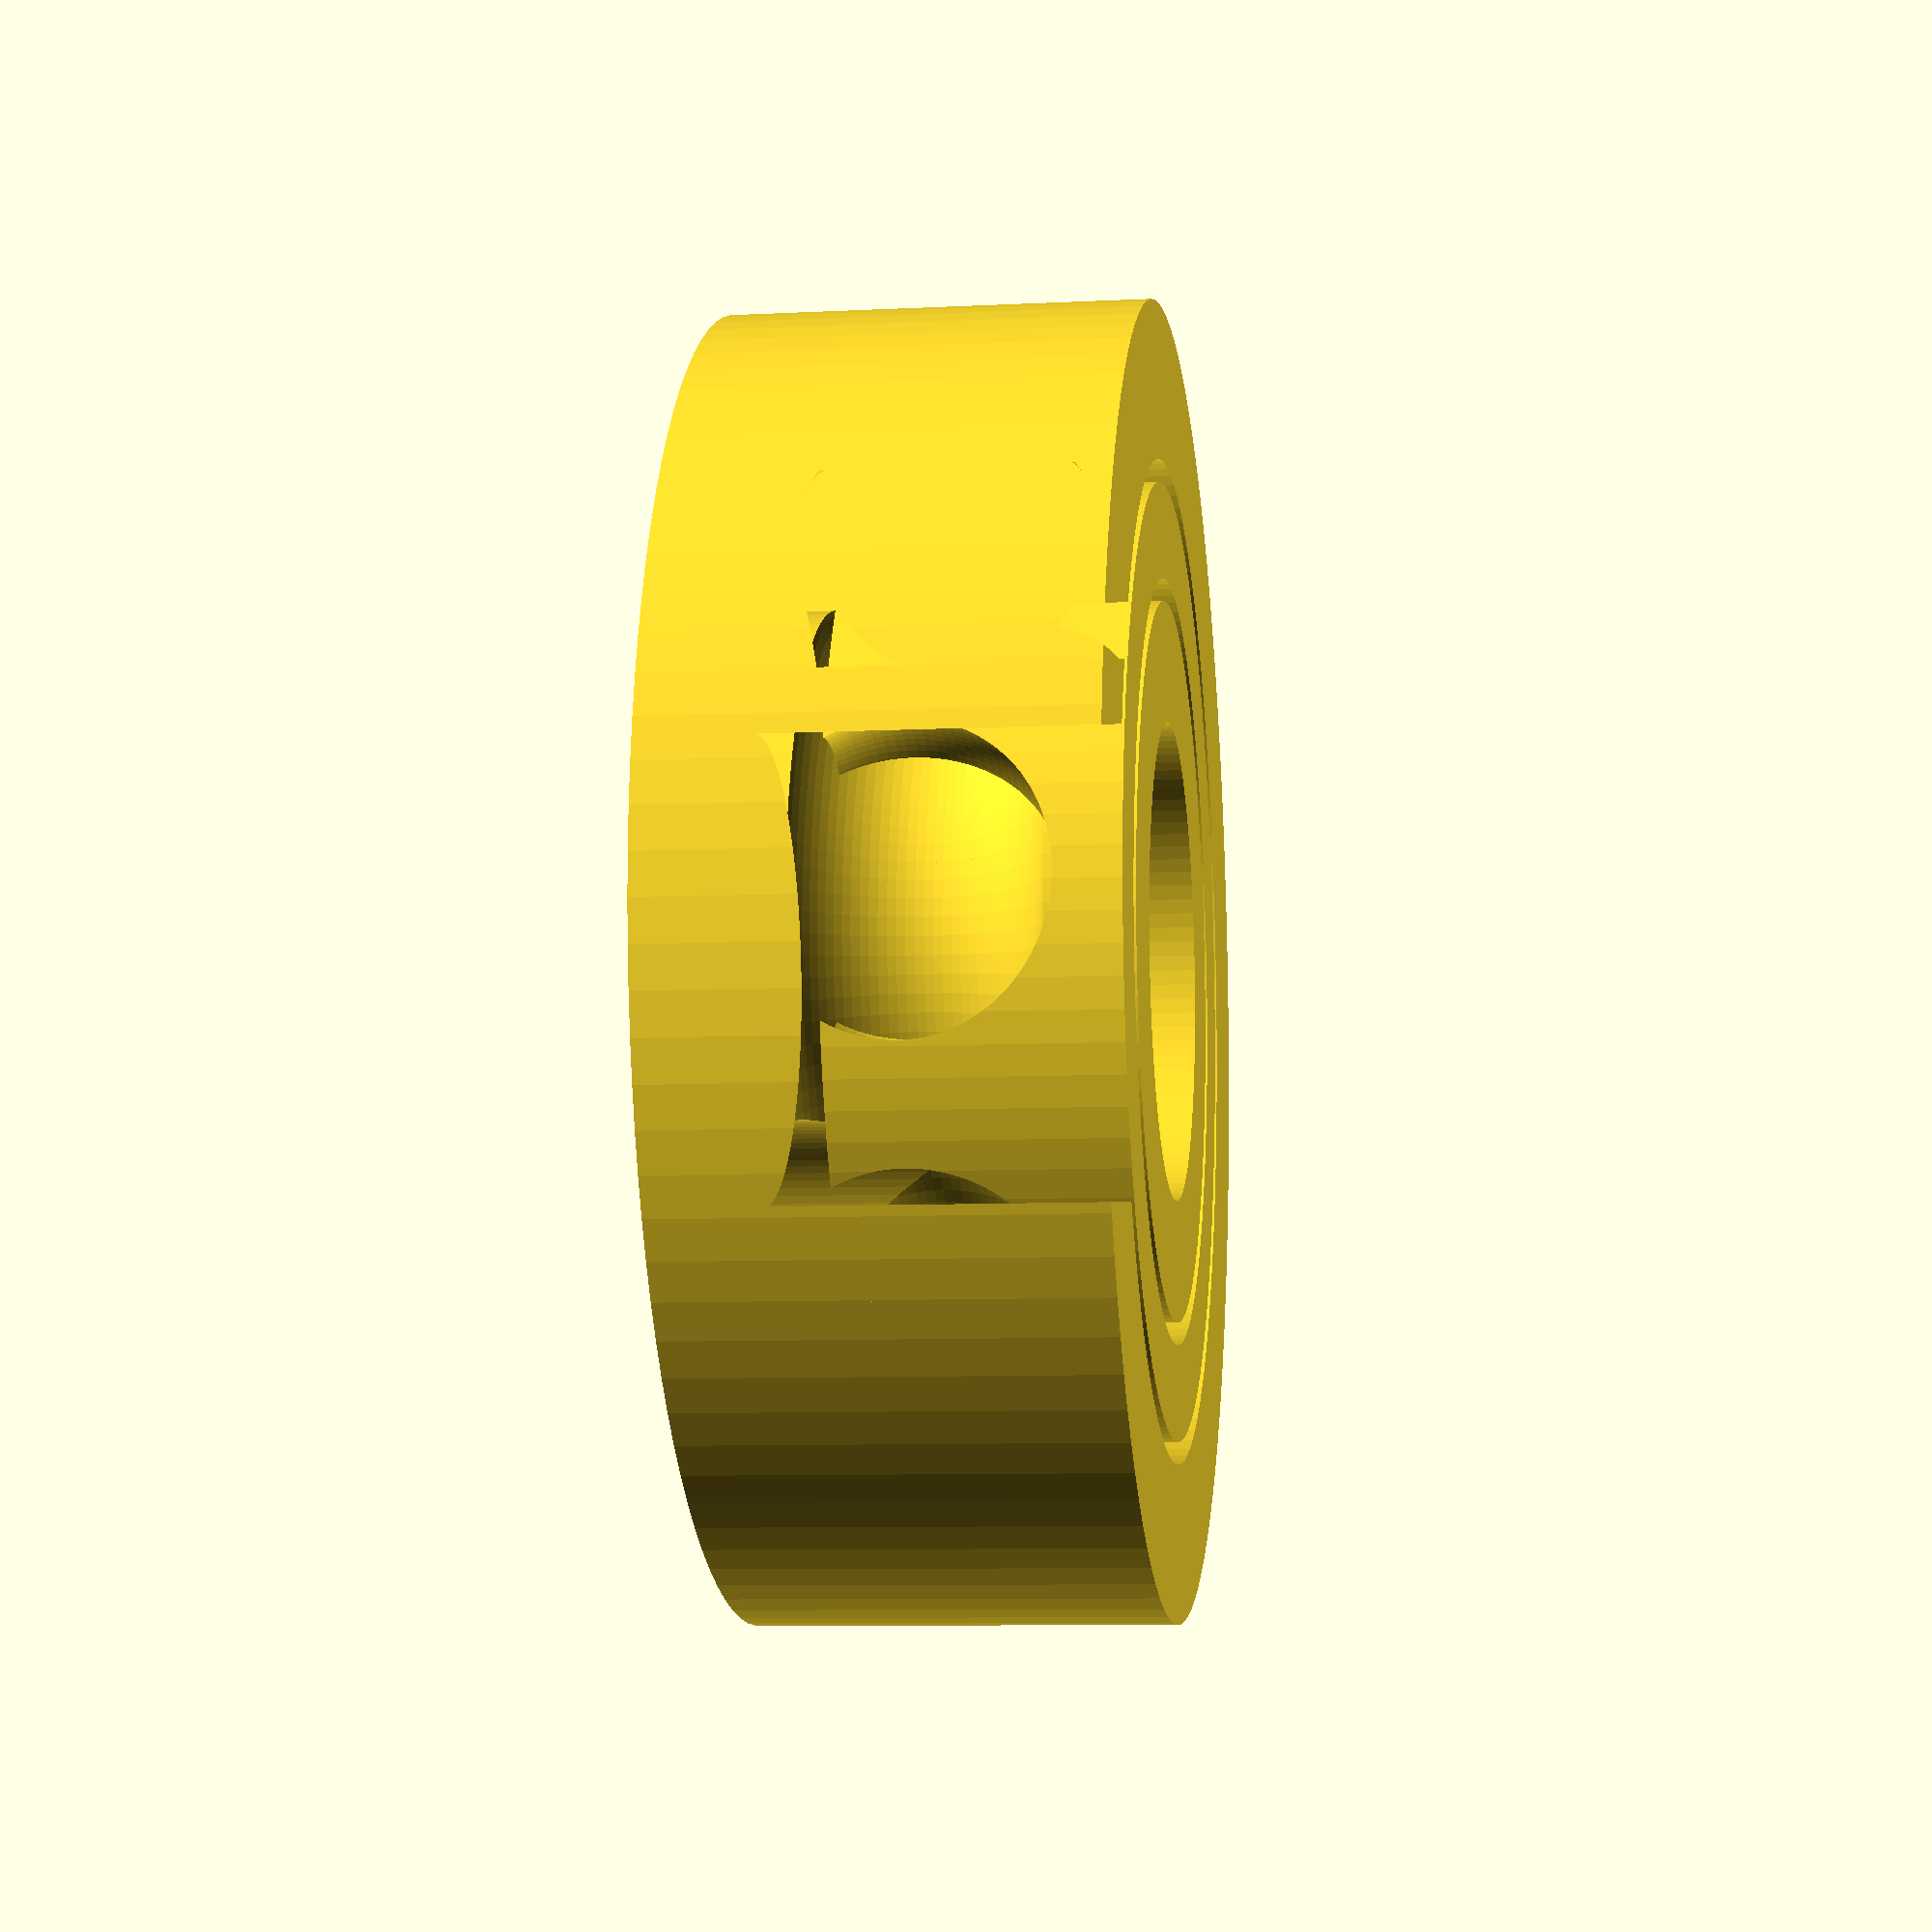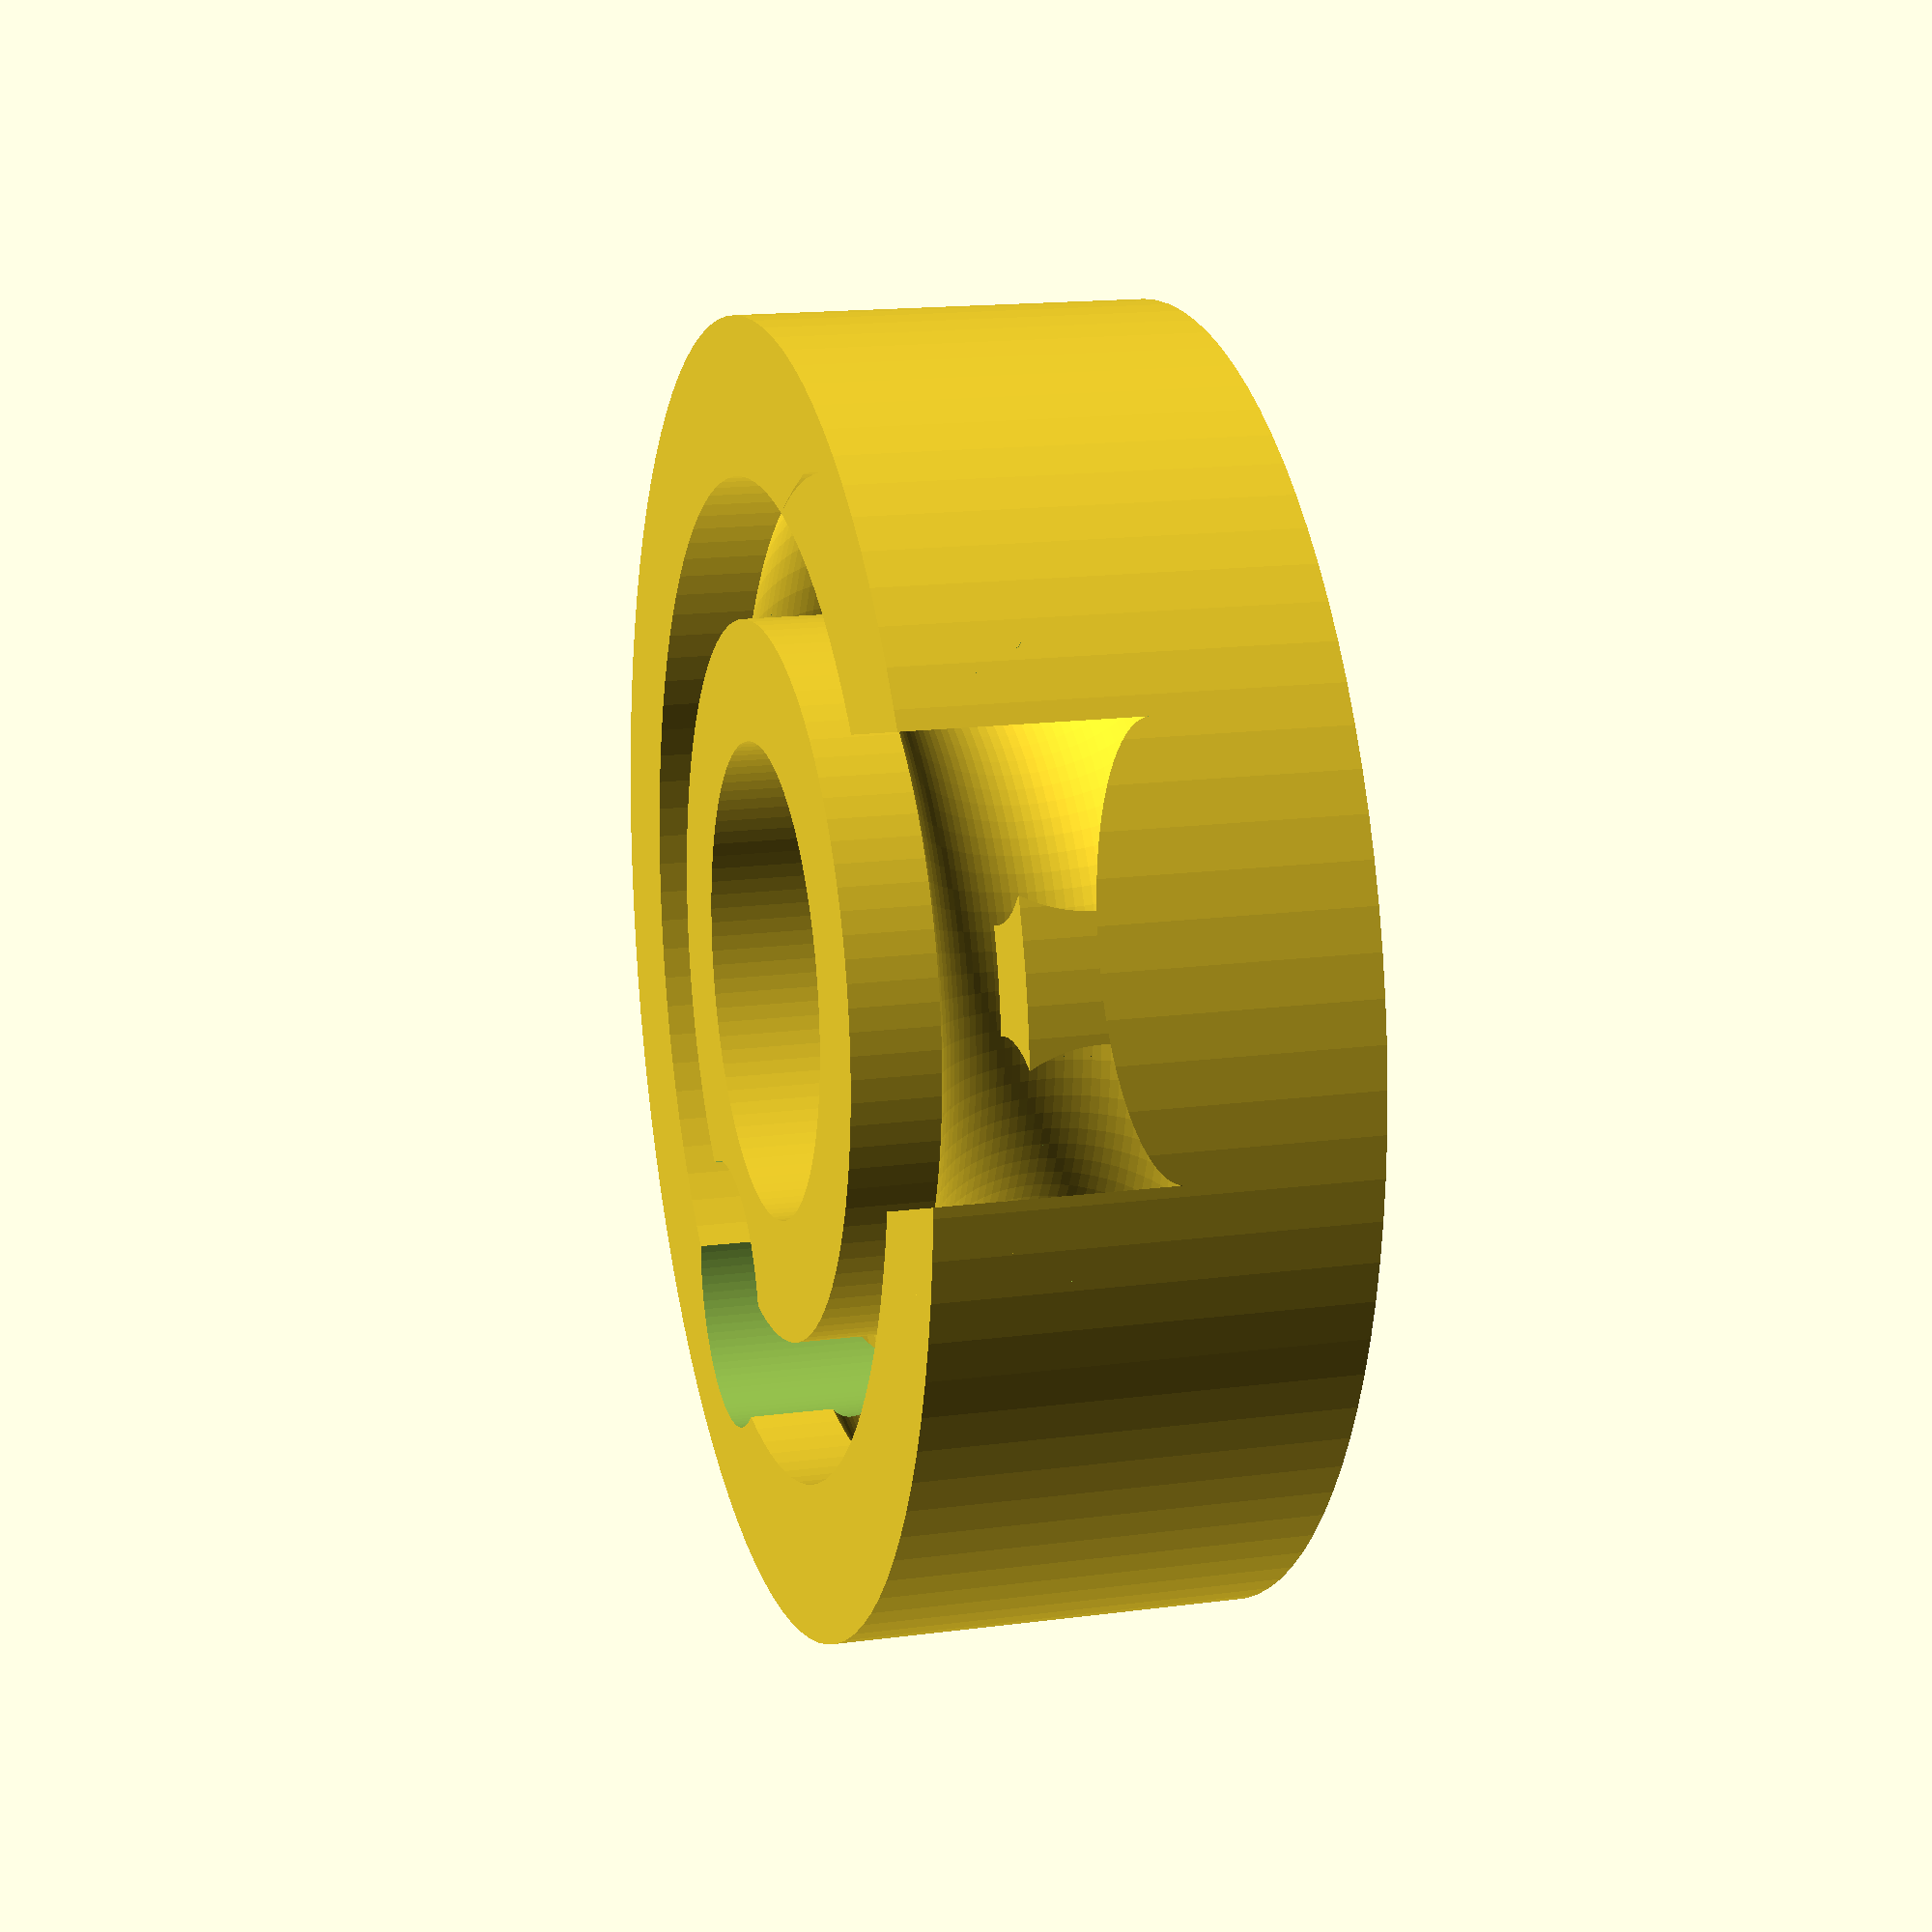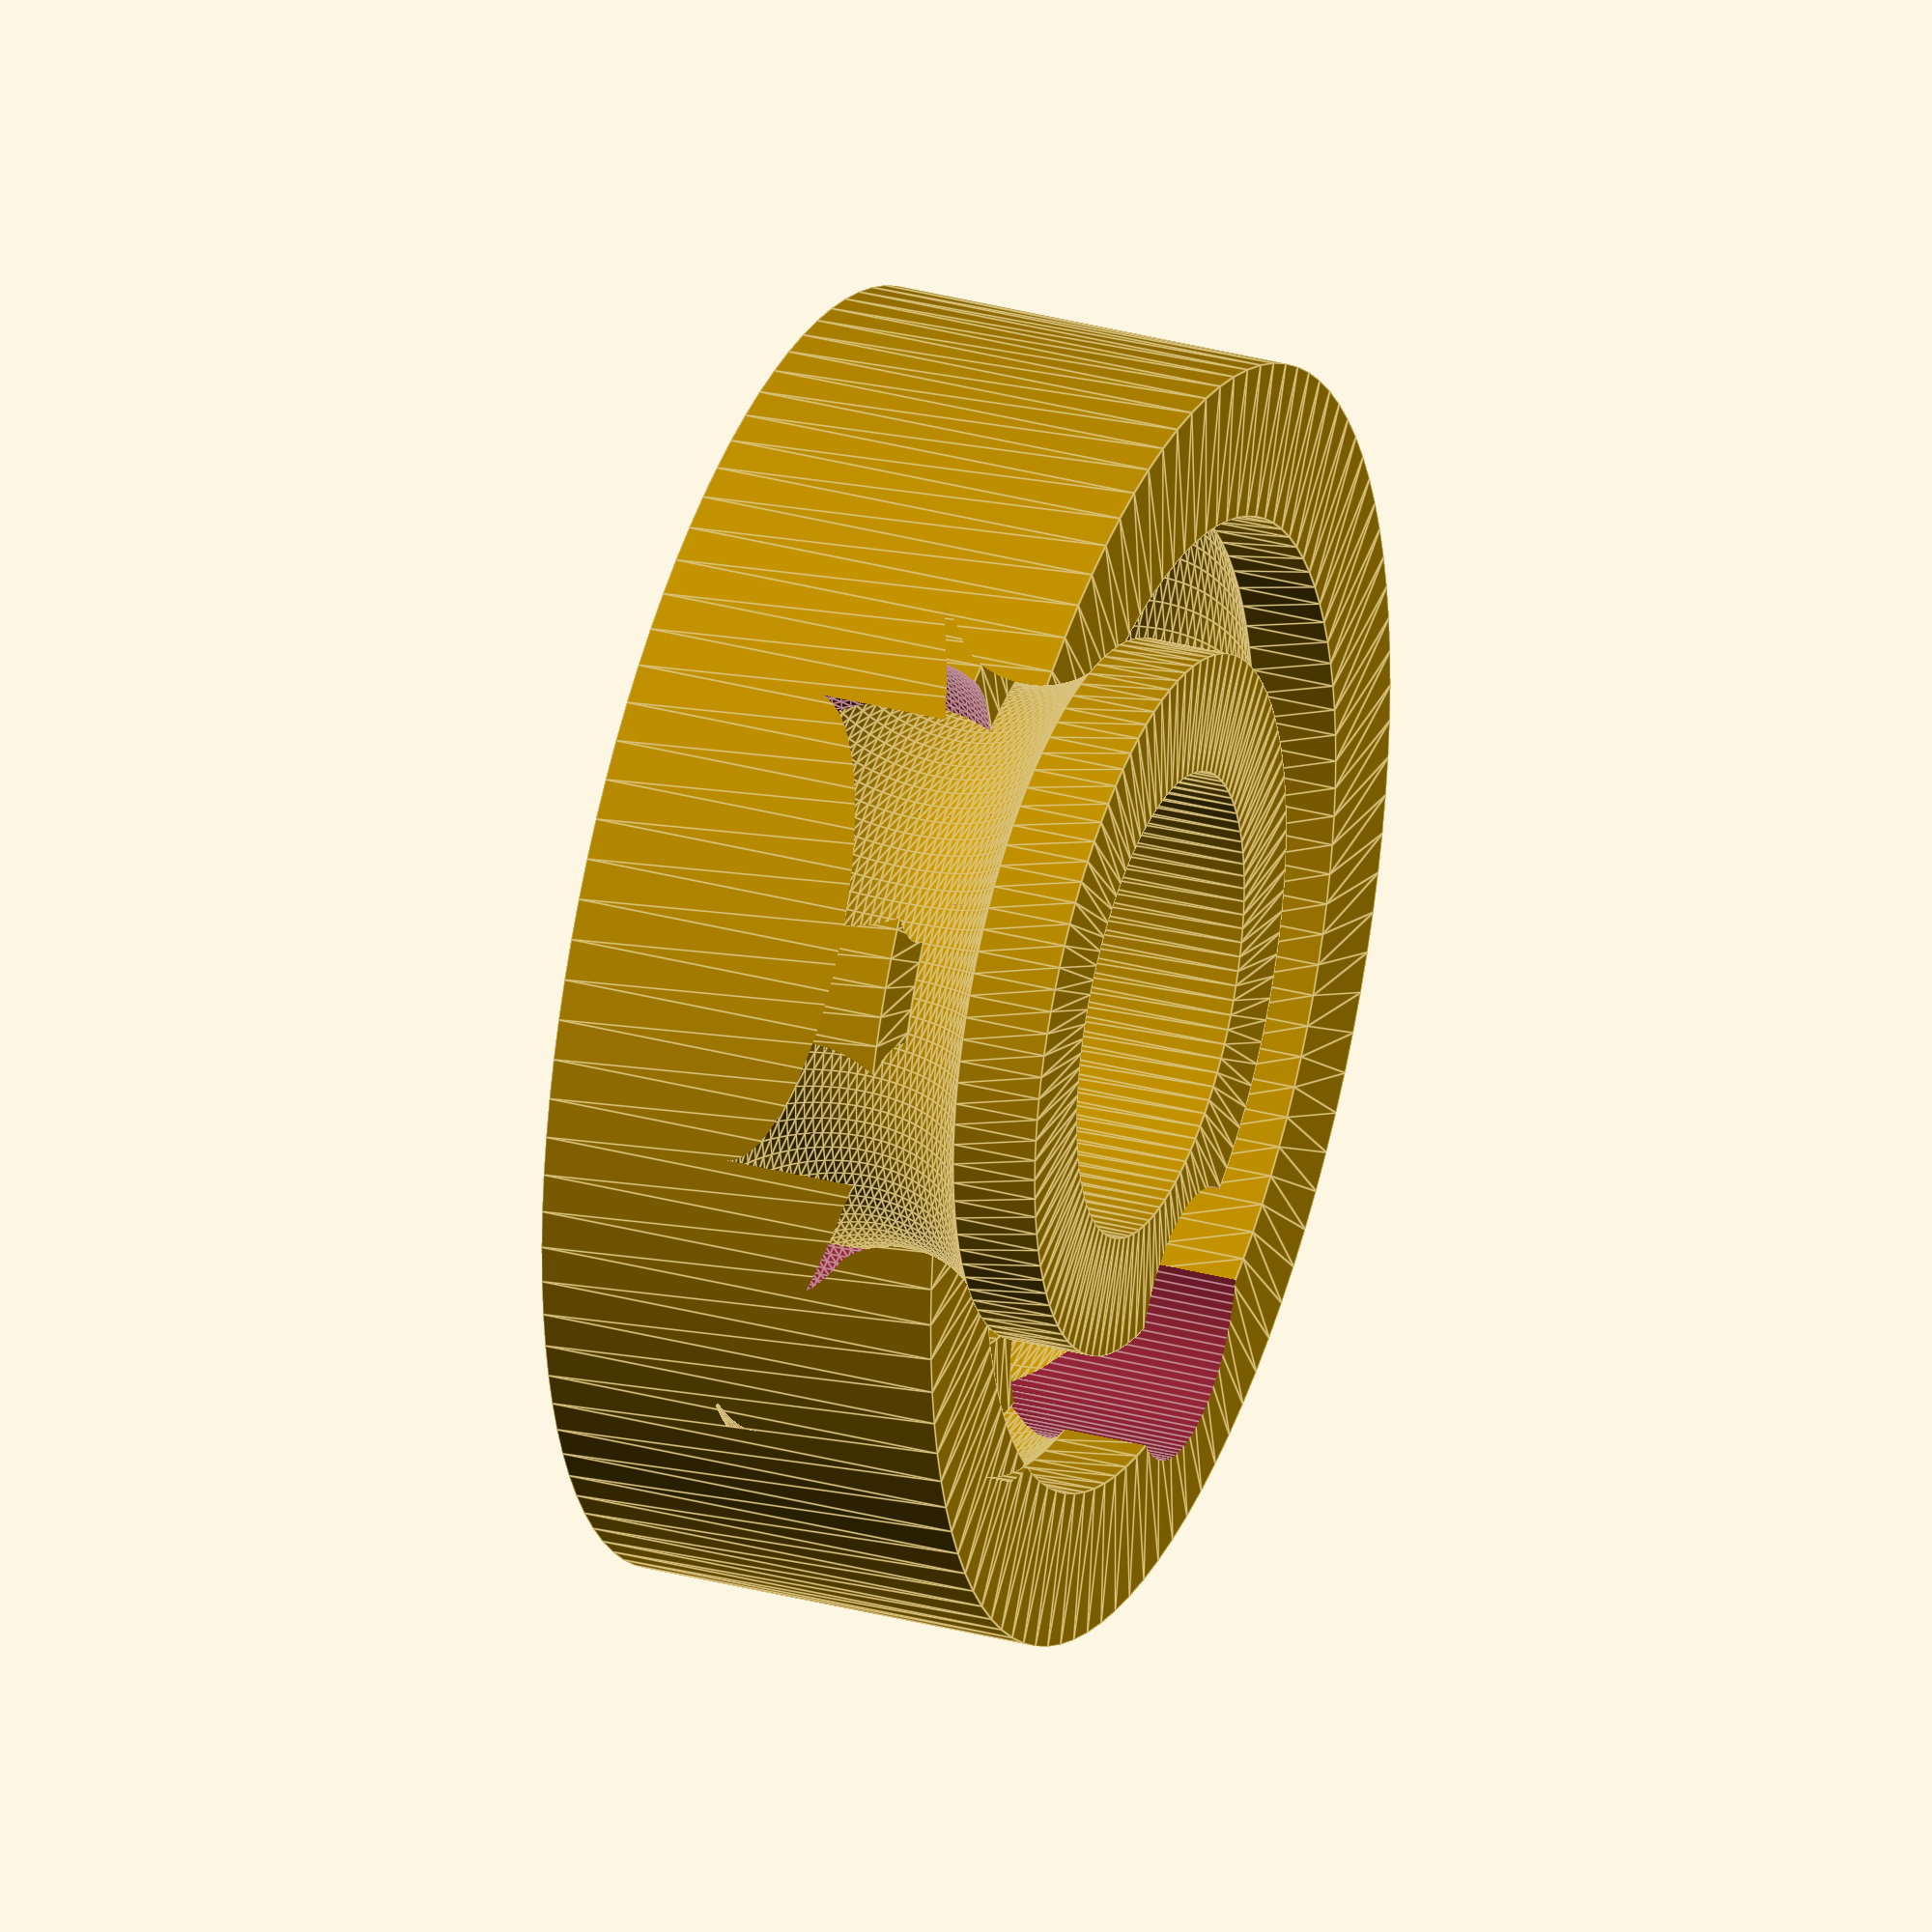
<openscad>
/**
 * Module: Ball Bearing (Placeholder / Visual Approximation)
 *
 * This module constructs a visually accurate, non-functional representation of a ball bearing
 * using parametric geometry. It simulates the internal raceways, carrier ring, and spherical
 * ball bearings, suitable for use in assemblies requiring realistic visual feedback during
 * animation or mechanical layout planning.
 *
 * USAGE NOTES:
 * - This placeholder is not suitable for mechanical simulation or precise load calculations.
 * - Primarily used for visualization and exploded / inspection views of assemblies.
 *
 * Author: Karim Aziiev <karim.aziiev@gmail.com>
 * License: GPL-3.0-or-later
 */
// Dimensions for inner features
ball_bearing_inner_rad = 4;
bearing_section_height = 7;
inner_gap_rad          = 7.2;
outer_bearing_rad      = 11;

// Dimensions for the balls
ball_radius_mm         = 2.35;
ball_count             = 7;
carrier_ring_rad       = 1.6;
ball_insert_clearance  = 0.2;

// Resolution for circle approximations
fn                     = 100;

// Return a 3D coordinate given an angle and a radius,
// with z coordinate centered to ball section height.
function circle_point(theta, radius_val, section_height) =
  [radius_val * cos(theta),
   radius_val * sin(theta),
   section_height / 2];

module ball_bearing(inner_rad        = ball_bearing_inner_rad,
                    gap_rad          = inner_gap_rad,
                    h                = bearing_section_height,
                    outer_rad        = outer_bearing_rad,
                    ball_rad         = ball_radius_mm,
                    num_balls        = ball_count,
                    ring_rad         = carrier_ring_rad,
                    fn               = fn) {

  $fn = fn;

  difference() {
    rotate_extrude(angle = 360) {
      difference() {
        union() {

          translate([inner_rad, 0, 0])
            square([gap_rad - inner_rad - (ball_rad / 2), h]);

          translate([gap_rad + (ball_rad / 2), 0, 0])
            square([outer_rad - gap_rad - (ball_rad / 2), h]);
        }

        translate([gap_rad, h / 2, 0])
          circle(ball_rad);
      }
    }

    translate([gap_rad, 0, h / 2])
      cylinder(h = h / 2 + 1, r = ball_rad);
  }

  ball_positions = [for (i = [0 : (fn / num_balls) : fn - 1])
      let (angle_deg = i * 360 / fn)
        circle_point(angle_deg, gap_rad, h)];

  difference() {
    rotate_extrude(angle = 360) {
      translate([gap_rad - (ring_rad / 2), 0, 0])
        square([ring_rad, h / 2 + 0.5 * ball_rad]);
    }

    for (idx = [0 : len(ball_positions) - 1]) {
      translate(ball_positions[idx])
        sphere(r = ball_rad + ball_insert_clearance);
    }
  }
}

ball_bearing();

</openscad>
<views>
elev=188.4 azim=229.5 roll=82.1 proj=p view=wireframe
elev=164.0 azim=294.4 roll=105.3 proj=p view=wireframe
elev=327.8 azim=79.8 roll=290.6 proj=o view=edges
</views>
